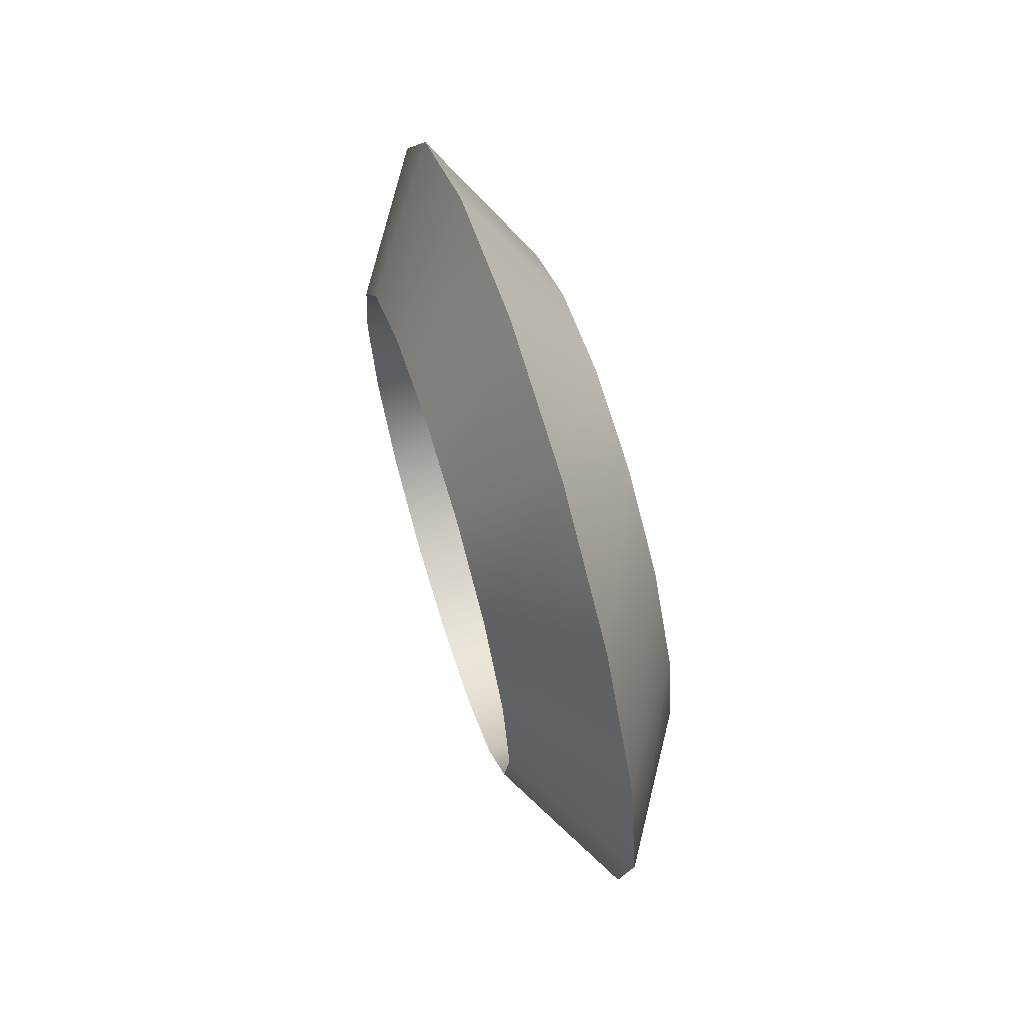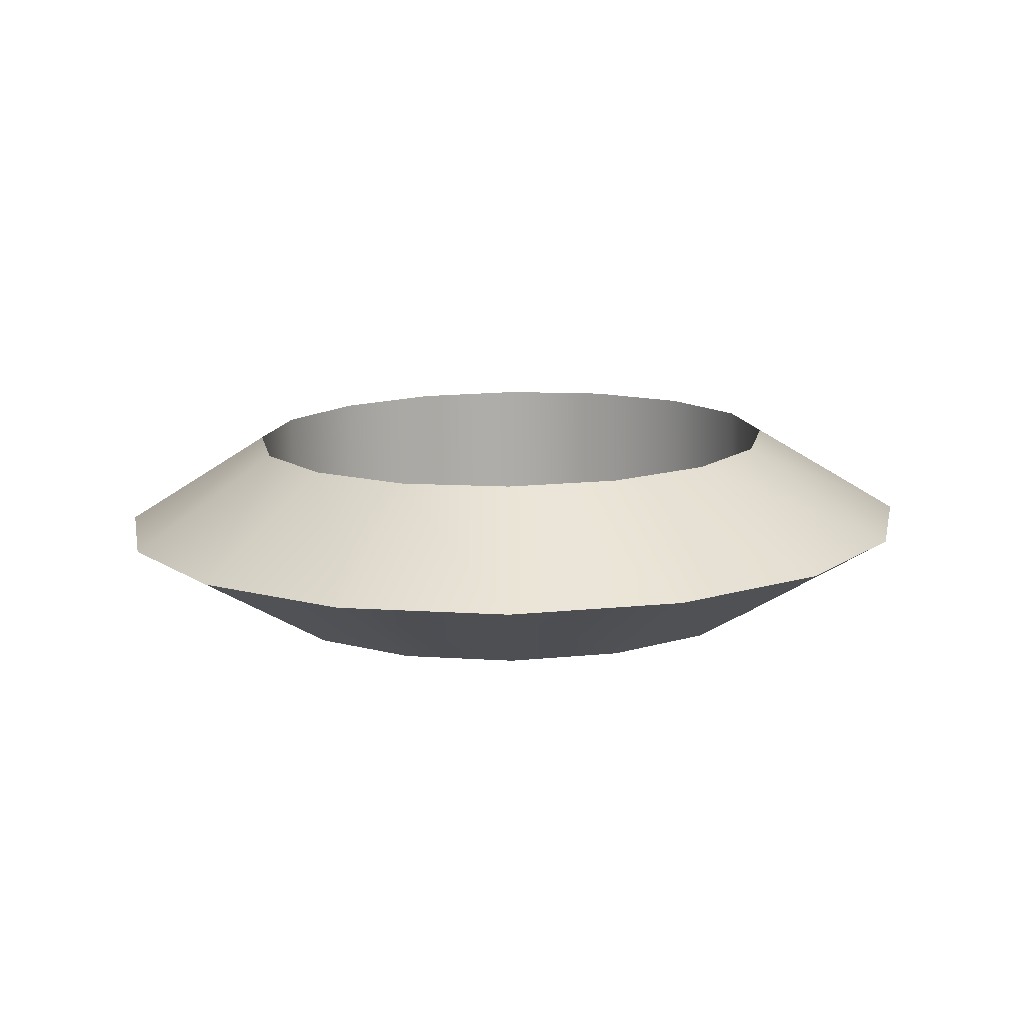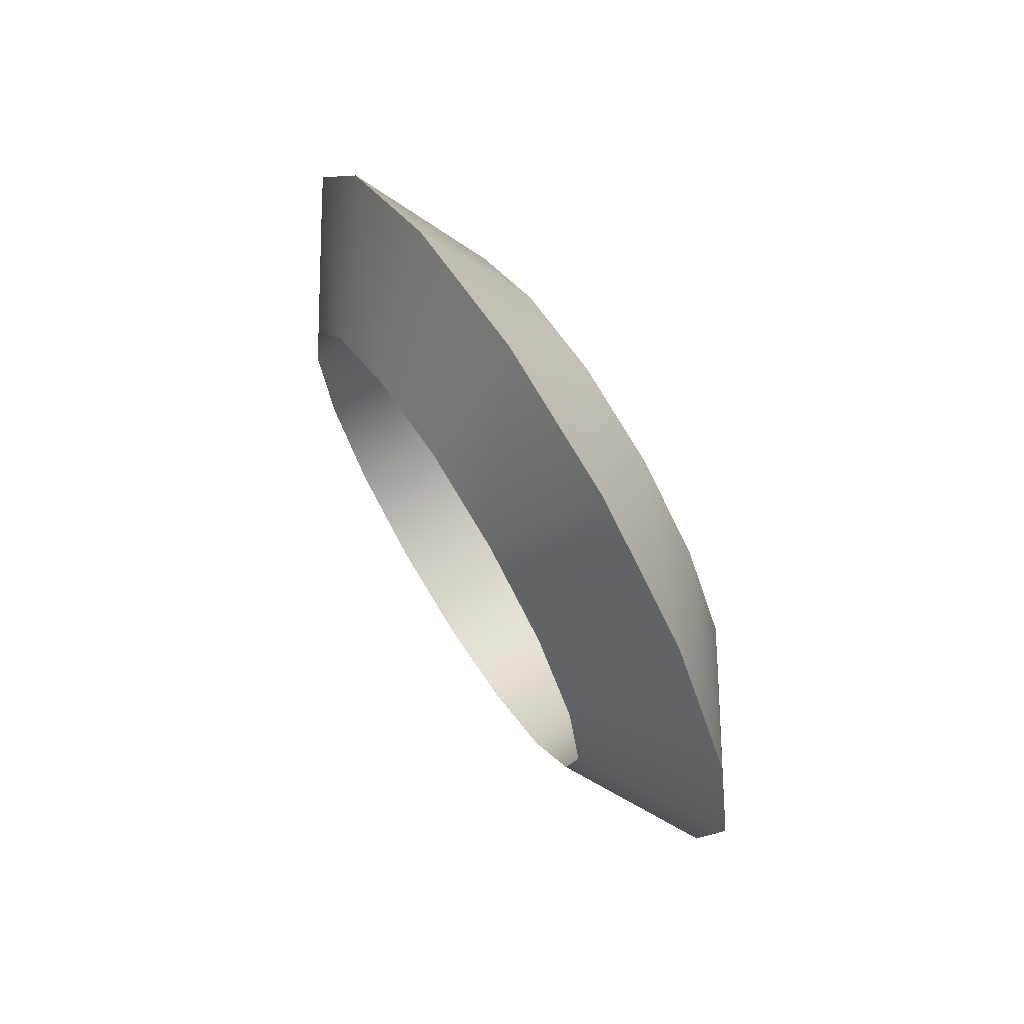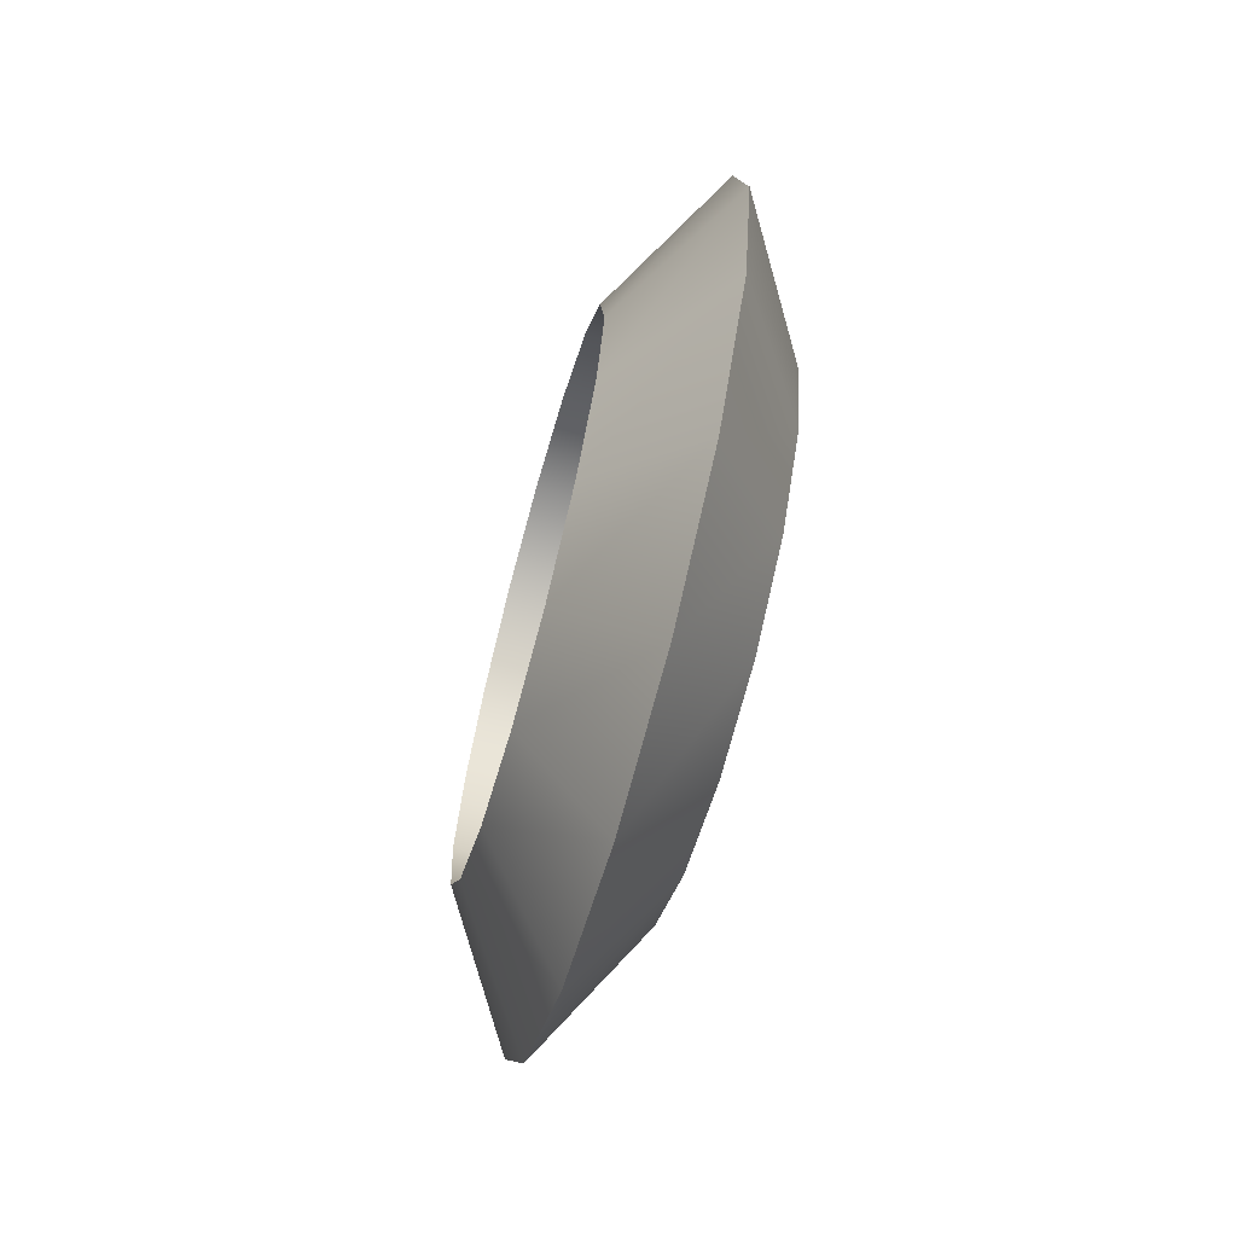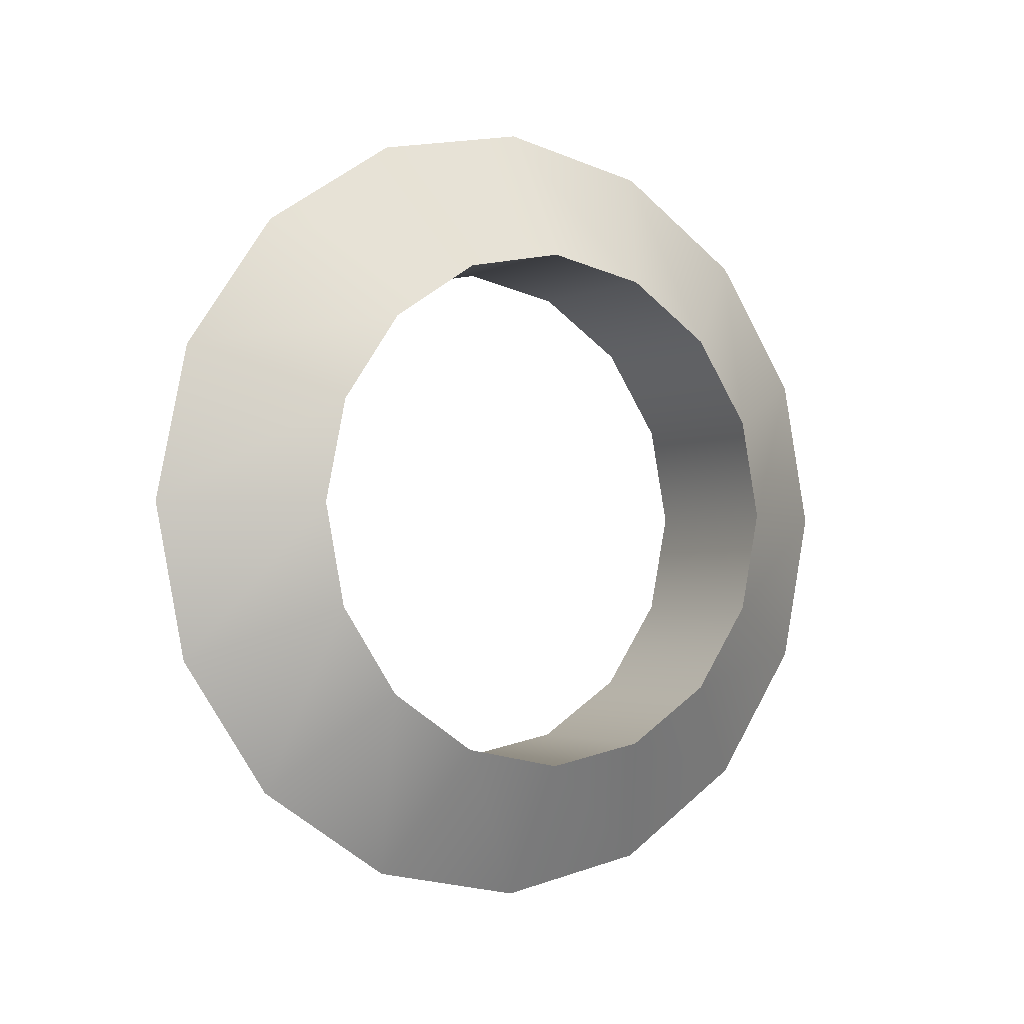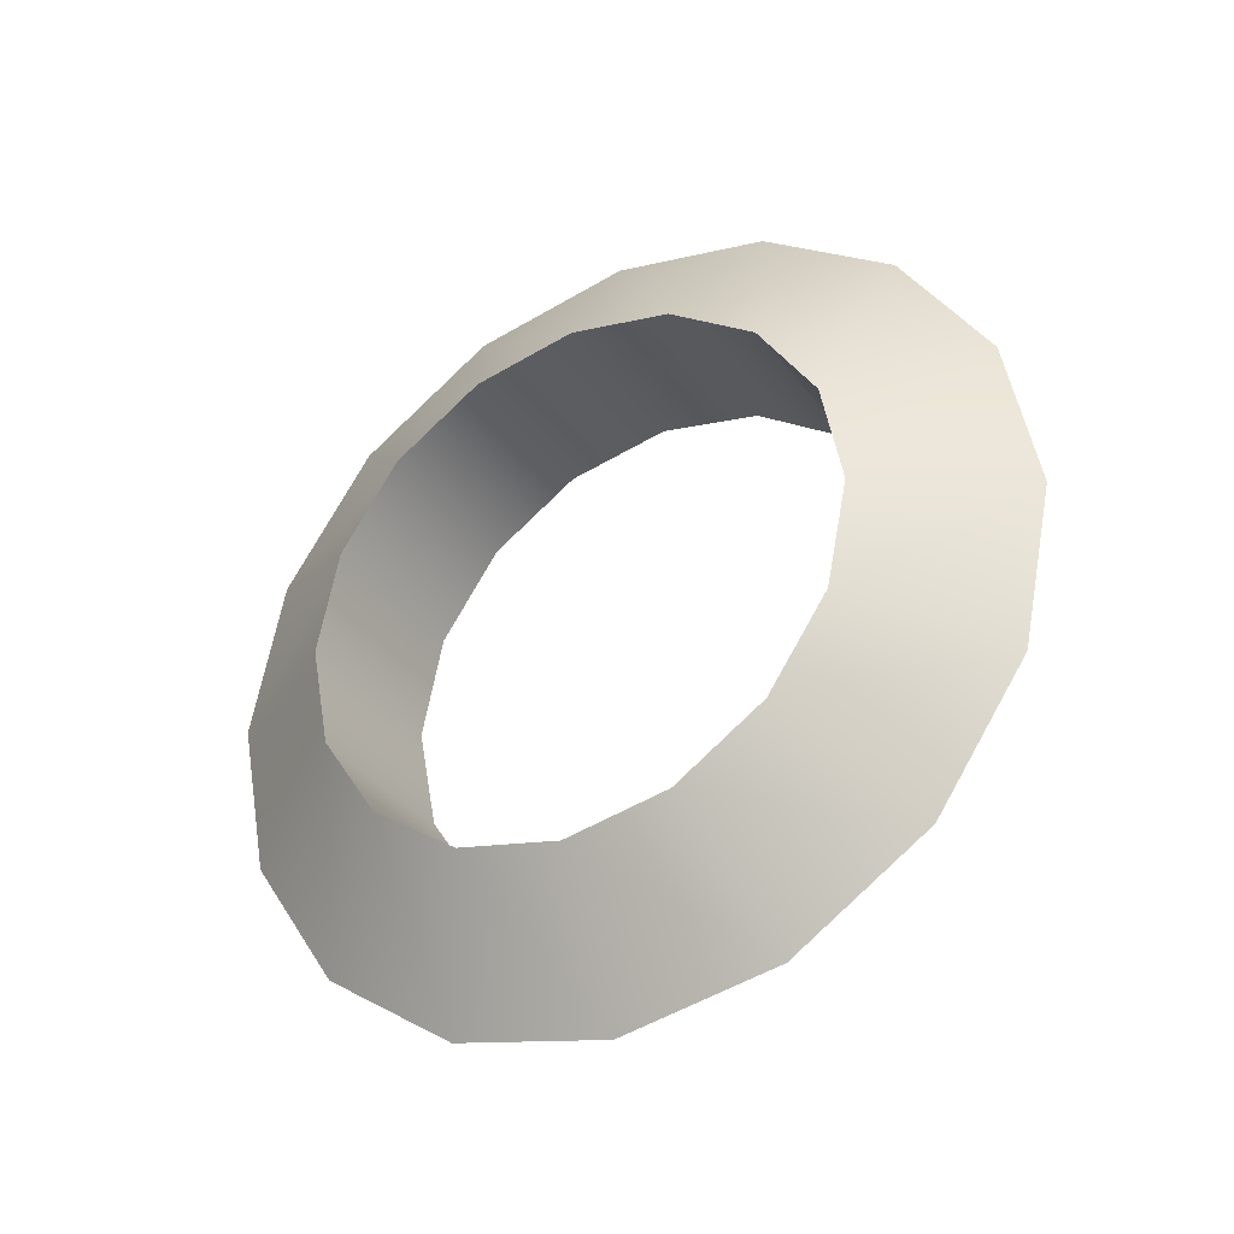
<metadata>
{"format":"obj","ext":"obj","renderer":"f3d","projection":"perspective","resolution":1024,"background":"white","views":[{"elev":65.1,"azim":163.0,"up":"+Y"},{"elev":-76.8,"azim":-89.2,"up":"+Z"},{"elev":69.0,"azim":148.4,"up":"+Y"},{"elev":-66.3,"azim":-15.6,"up":"+Z"},{"elev":-2.2,"azim":-122.0,"up":"+Y"},{"elev":-33.6,"azim":-59.6,"up":"+Y"}]}
</metadata>
<code>
v  0.9717 0.0172 -3.078
v  0.9753 1.188 -2.836
v  -1.007 0.0209 -3.082
v  -1.008 -1.153 -2.856
v  0.9707 -1.157 -2.851
v  -1.006 -2.151 -2.194
v  0.9727 -2.155 -2.189
v  -1.002 -2.821 -1.199
v  0.9775 -2.825 -1.193
v  -0.9953 -3.062 -0.0216
v  0.9836 -3.066 -0.0168
v  -0.9879 -2.836 1.159
v  0.9911 -2.84 1.164
v  -0.9809 -2.178 2.162
v  0.9981 -2.182 2.167
v  -0.9753 -1.188 2.836
v  1.004 -1.192 2.841
v  -0.9717 -0.0172 3.078
v  1.007 -0.0211 3.082
v  -0.9707 1.157 2.851
v  1.008 1.153 2.856
v  -0.9727 2.155 2.189
v  1.006 2.151 2.194
v  -0.977 2.825 1.195
v  1.002 2.821 1.199
v  -0.9836 3.066 0.0168
v  0.9955 3.062 0.0214
v  -0.9906 2.84 -1.163
v  0.9884 2.836 -1.158
v  -0.9979 2.182 -2.167
v  0.9809 2.178 -2.162
v  -1.004 1.192 -2.841
v  -0.0126 3.334 -3.309
v  -0.002 4.34 -1.776
v  0.0092 4.686 0.0294
v  0.0189 4.318 1.83
v  0.0258 3.293 3.352
v  0.0286 1.766 4.363
v  0.0274 -0.0292 4.711
v  0.0218 -1.82 4.341
v  0.0131 -3.334 3.311
v  0.002 -4.34 1.776
v  -0.0092 -4.686 -0.0296
v  -0.0189 -4.318 -1.83
v  -0.0258 -3.293 -3.352
v  -0.0286 -1.766 -4.363
v  -0.0274 0.0292 -4.711
v  -0.0216 1.82 -4.341
f 1 2 3
f 1 3 4
f 5 1 4
f 5 4 6
f 7 5 6
f 7 6 8
f 9 7 8
f 9 8 10
f 11 9 10
f 11 10 12
f 13 11 12
f 13 12 14
f 15 13 14
f 15 14 16
f 17 15 16
f 17 16 18
f 19 17 18
f 19 18 20
f 21 19 20
f 21 20 22
f 23 21 22
f 23 22 24
f 25 23 24
f 25 24 26
f 27 25 26
f 27 26 28
f 29 27 28
f 29 28 30
f 31 29 30
f 31 30 32
f 2 31 32
f 2 32 3
f 31 2 33
f 31 33 34
f 29 31 34
f 29 34 35
f 27 29 35
f 27 35 36
f 25 27 36
f 25 36 37
f 23 25 37
f 23 37 38
f 21 23 38
f 21 38 39
f 19 21 39
f 19 39 40
f 17 19 40
f 17 40 41
f 15 17 41
f 15 41 42
f 13 15 42
f 13 42 43
f 11 13 43
f 11 43 44
f 9 11 44
f 9 44 45
f 7 9 45
f 7 45 46
f 5 7 46
f 5 46 47
f 1 5 47
f 1 47 48
f 2 1 48
f 2 48 33
f 8 6 44
f 8 44 43
f 10 8 43
f 10 43 42
f 12 10 42
f 12 42 41
f 14 12 41
f 14 41 40
f 16 14 40
f 16 40 39
f 18 16 39
f 18 39 38
f 20 18 38
f 20 38 37
f 22 20 37
f 22 37 36
f 24 22 36
f 24 36 35
f 26 24 35
f 26 35 34
f 28 26 34
f 28 34 33
f 30 28 33
f 30 33 48
f 32 30 48
f 32 48 47
f 3 32 47
f 3 47 46
f 4 3 46
f 4 46 45
f 6 4 45
f 6 45 44

</code>
